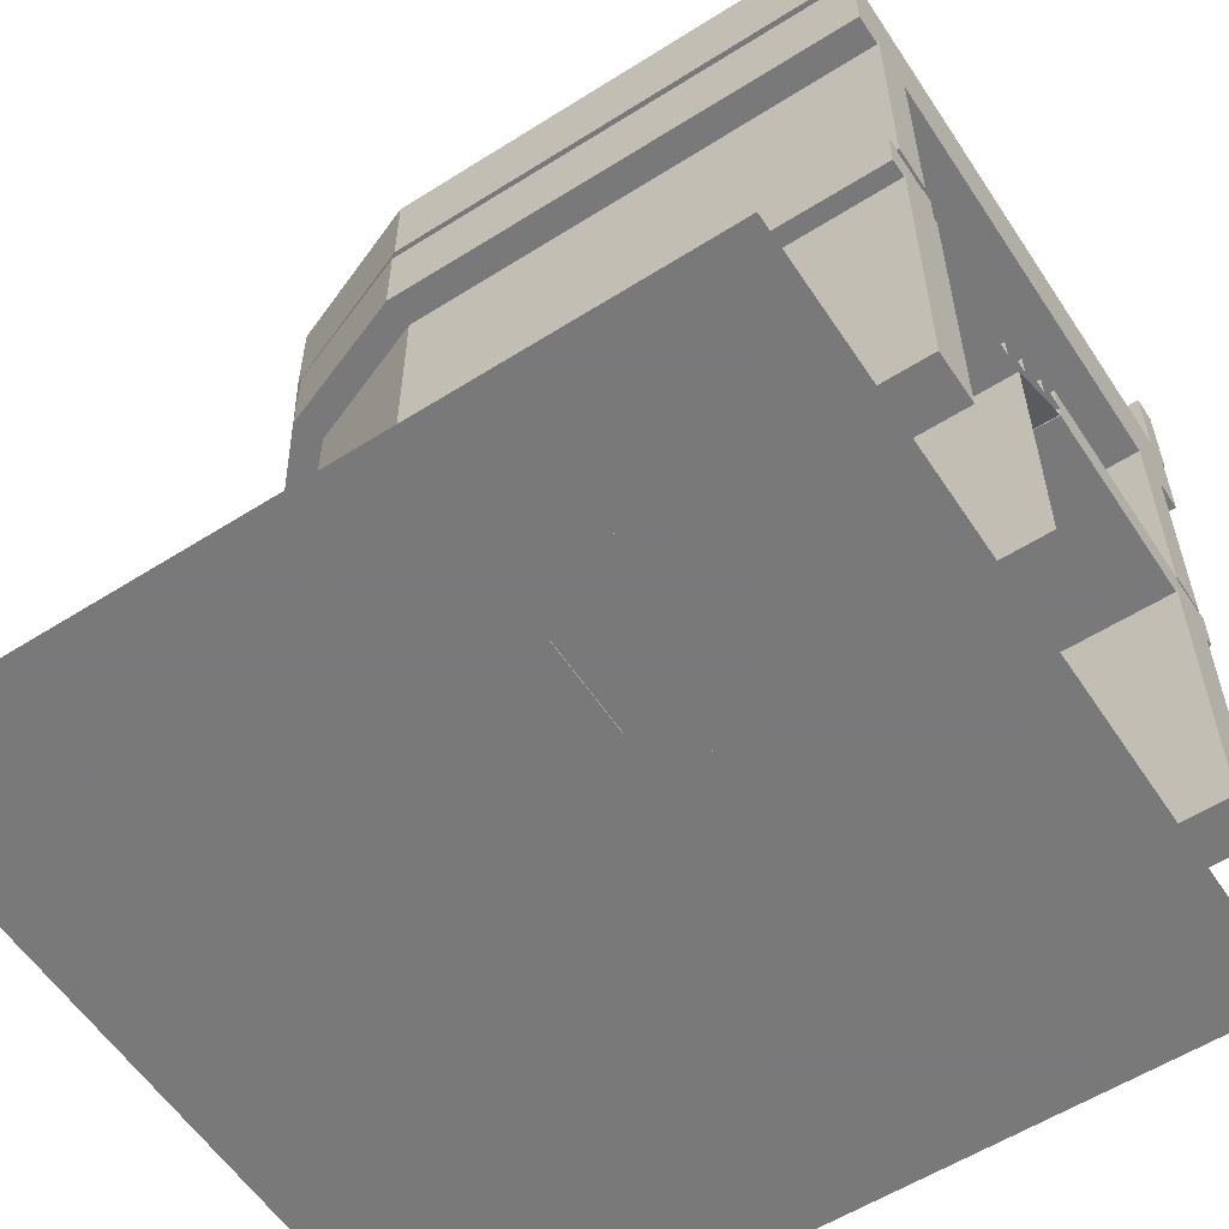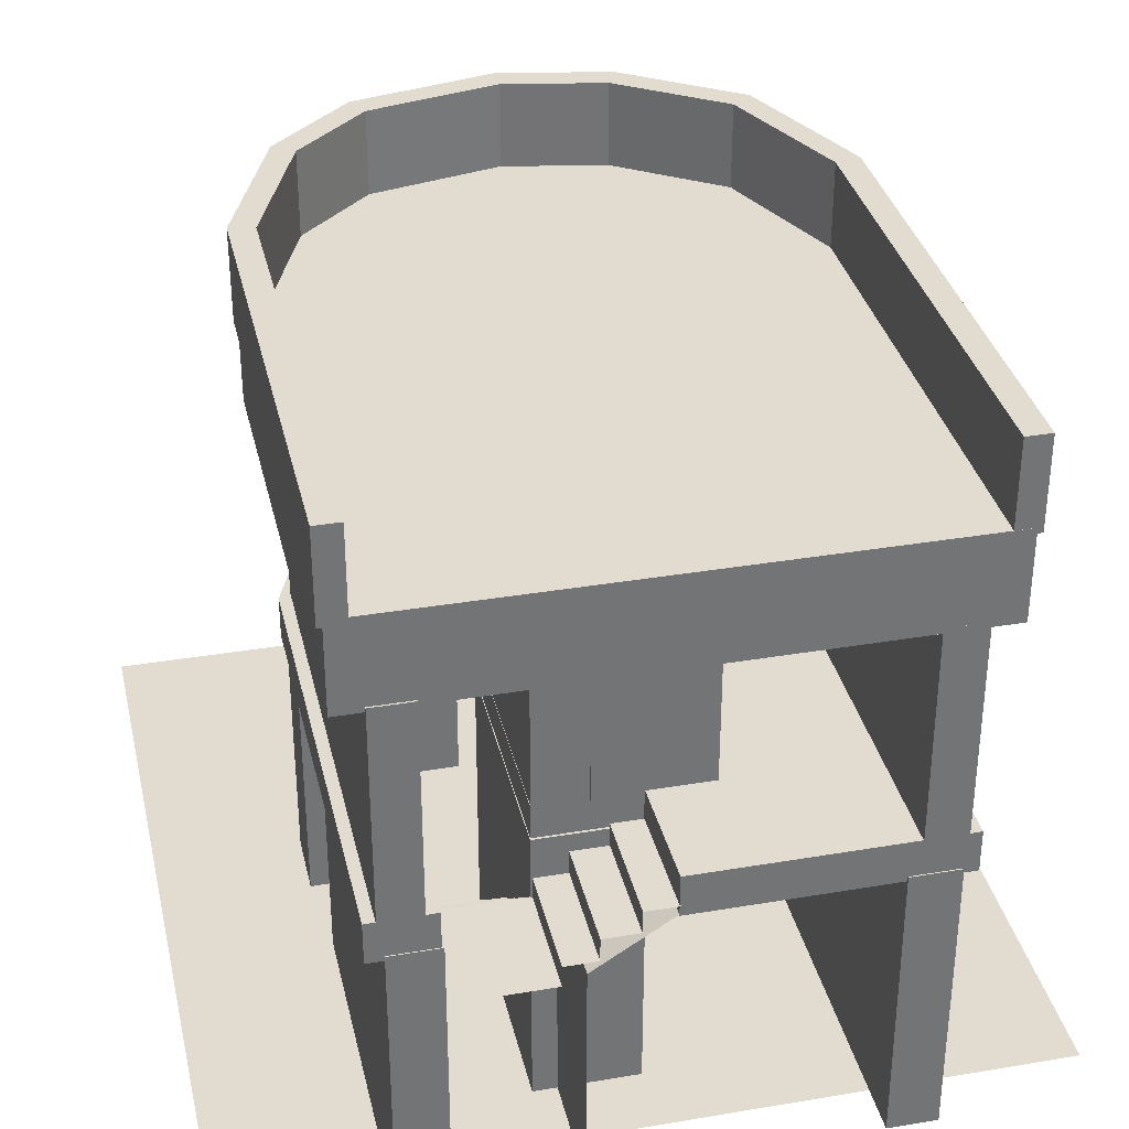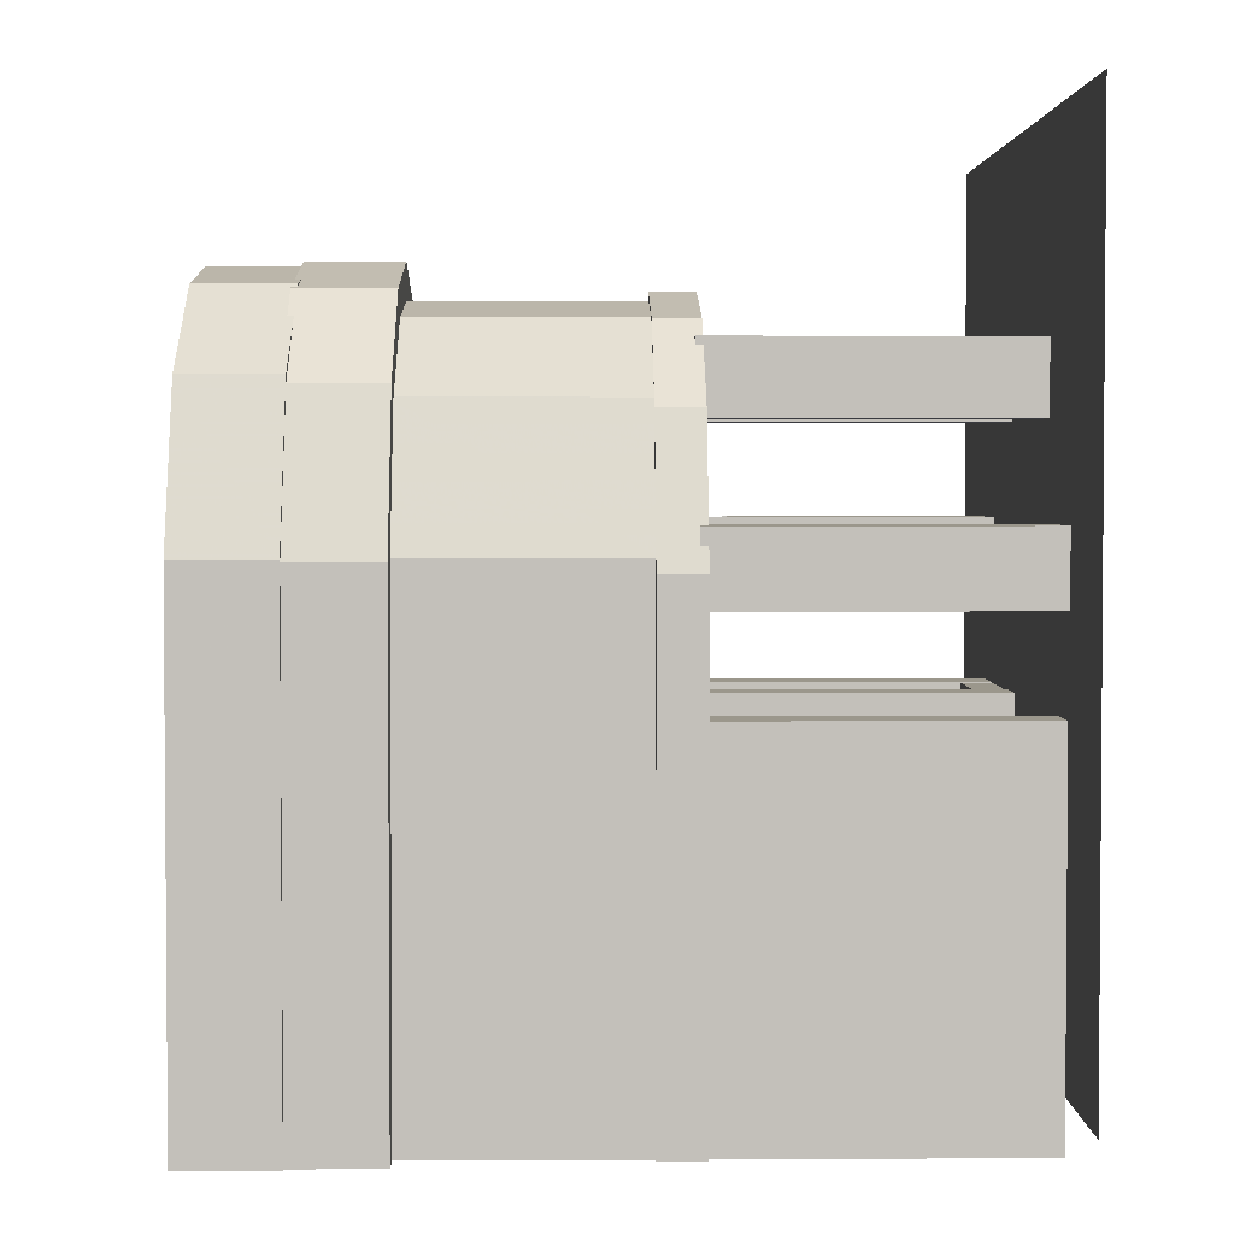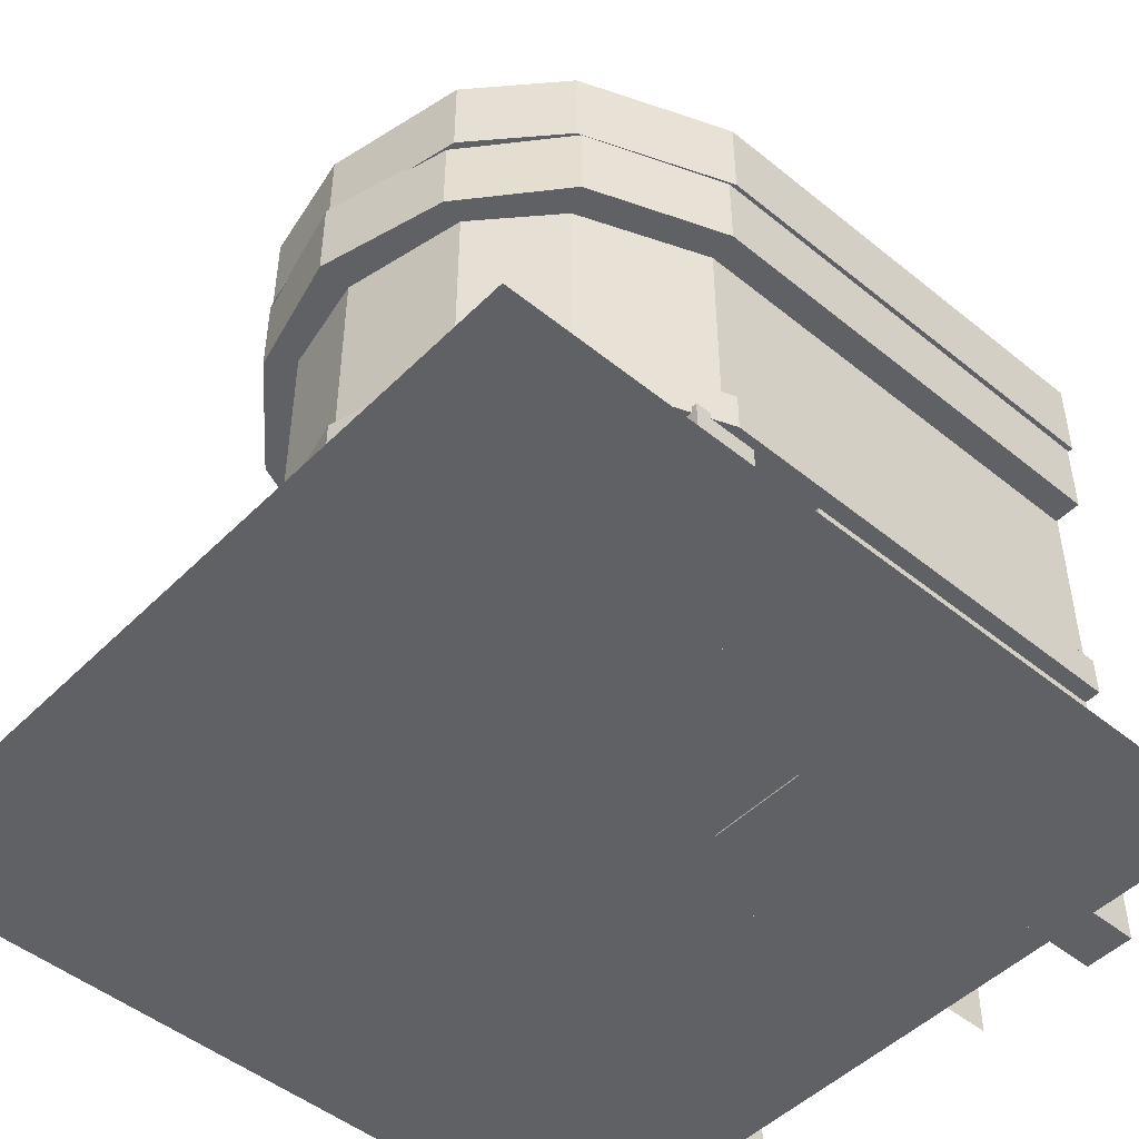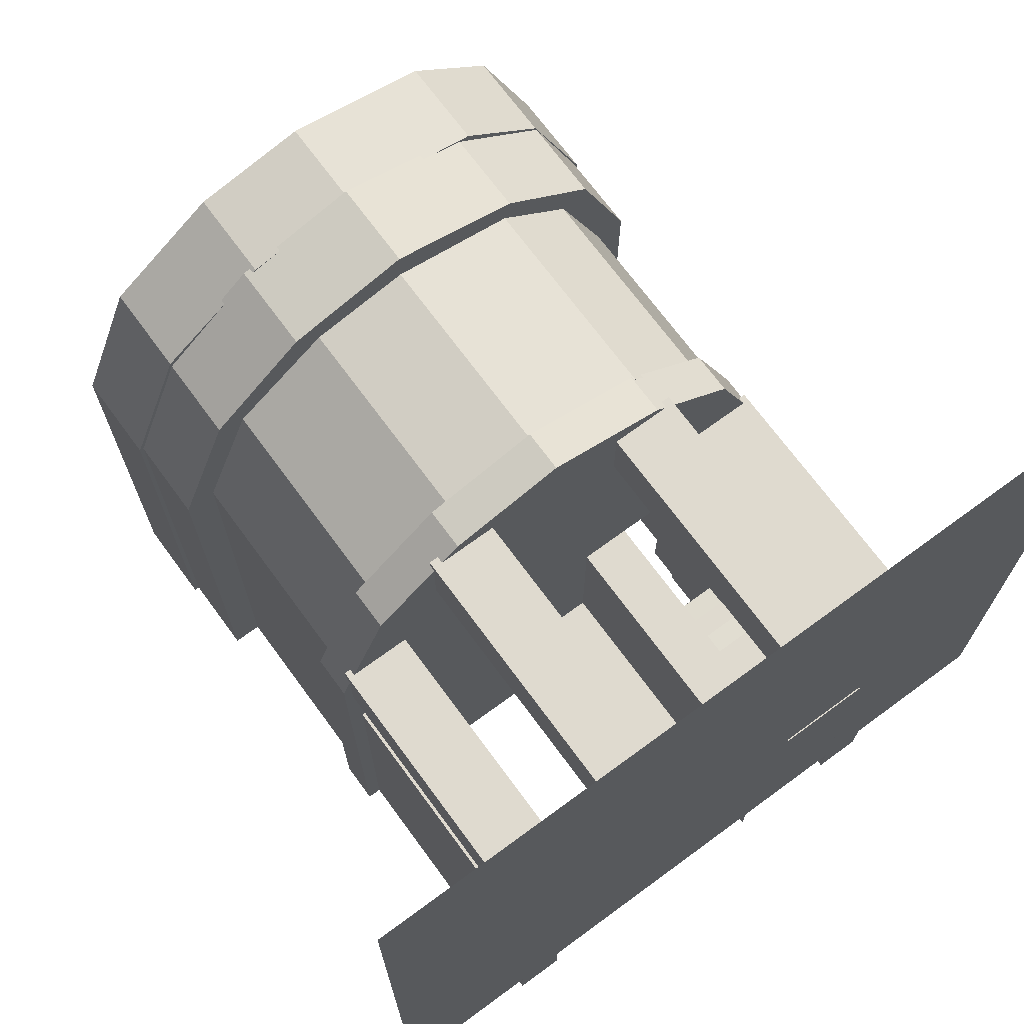
<metadata>
{"format":"obj","ext":"obj","renderer":"f3d","projection":"perspective","resolution":1024,"background":"white","views":[{"elev":-57.8,"azim":123.2,"up":"+Y"},{"elev":34.2,"azim":167.2,"up":"+Y"},{"elev":2.8,"azim":-90.8,"up":"+Z"},{"elev":-48.4,"azim":47.8,"up":"+Y"},{"elev":70.7,"azim":-36.3,"up":"+Z"}]}
</metadata>
<code>
v  -6.127 31.15 -27.32
v  4.511 31.15 -27.32
v  -6.127 31.15 -31.64
v  4.511 31.15 -31.64
v  -6.127 51.83 -27.32
v  4.511 51.83 -27.32
v  -6.127 51.83 -31.64
v  4.511 51.83 -31.64
g 11_-_Default
f 1 3 4
f 4 2 1
f 5 6 8
f 8 7 5
f 1 2 6
f 6 5 1
f 2 4 8
f 8 6 2
f 4 3 7
f 7 8 4
f 3 1 5
f 5 7 3
g
v  9.505 0.3423 -9.121
v  -0.1938 0.3423 -31.75
v  9.505 0.3423 -31.75
v  9.505 28.29 -9.121
v  -0.1938 28.29 -31.75
v  9.505 28.29 -31.75
v  4.67 0.3423 -9.121
v  4.67 0.3423 -24.89
v  4.67 28.29 -24.89
v  4.67 28.29 -9.121
v  -0.1938 0.3423 -24.89
v  -0.1938 28.29 -24.89
g 11_-_Default
f 16 19 10
f 16 10 11
f 16 11 9
f 16 9 15
f 15 9 12
f 12 18 15
f 9 11 14
f 14 12 9
f 11 10 13
f 13 14 11
f 19 20 13
f 13 10 19
f 17 18 12
f 17 12 14
f 17 14 13
f 17 13 20
f 15 18 17
f 17 16 15
f 16 17 20
f 20 19 16
g
v  -24.04 0.3423 5.614
v  -17.5 0.3423 5.614
v  -24.04 0.3423 -0.8383
v  -17.5 0.3423 -0.8383
v  -24.04 28.29 5.614
v  -17.5 28.29 5.614
v  -24.04 28.29 -0.8383
v  -17.5 28.29 -0.8383
g 11_-_Default
f 21 23 24
f 24 22 21
f 25 26 28
f 28 27 25
f 21 22 26
f 26 25 21
f 22 24 28
f 28 26 22
f 24 23 27
f 27 28 24
f 23 21 25
f 25 27 23
g
v  -13.57 0.3423 20.37
v  -7.028 0.3423 20.37
v  -13.57 0.3423 13.91
v  -7.028 0.3423 13.91
v  -13.57 28.29 20.37
v  -7.028 28.29 20.37
v  -13.57 28.29 13.91
v  -7.028 28.29 13.91
g 11_-_Default
f 29 31 32
f 32 30 29
f 33 34 36
f 36 35 33
f 29 30 34
f 34 33 29
f 30 32 36
f 36 34 30
f 32 31 35
f 35 36 32
f 31 29 33
f 33 35 31
g
v  7.033 0.3423 20.37
v  13.57 0.3423 20.37
v  7.033 0.3423 13.91
v  13.57 0.3423 13.91
v  7.033 28.29 20.37
v  13.57 28.29 20.37
v  7.033 28.29 13.91
v  13.57 28.29 13.91
g 11_-_Default
f 37 39 40
f 40 38 37
f 41 42 44
f 44 43 41
f 37 38 42
f 42 41 37
f 38 40 44
f 44 42 38
f 40 39 43
f 43 44 40
f 39 37 41
f 41 43 39
g
v  4.485 30.44 -31.56
v  19.73 30.44 -9.456
v  4.485 30.44 -9.456
v  4.485 52.02 -31.56
v  19.73 52.02 -9.456
v  4.485 52.02 -9.456
v  9.404 30.44 -31.56
v  9.404 30.44 -13.23
v  9.404 52.02 -13.23
v  9.404 52.02 -31.56
v  19.73 30.44 -13.23
v  19.73 52.02 -13.23
g 11_-_Default
f 52 55 46
f 52 46 47
f 52 47 45
f 52 45 51
f 51 45 48
f 48 54 51
f 45 47 50
f 50 48 45
f 47 46 49
f 49 50 47
f 55 56 49
f 49 46 55
f 53 54 48
f 53 48 50
f 53 50 49
f 53 49 56
f 51 54 53
f 53 52 51
f 52 53 56
f 56 55 52
g
v  17.5 0.3423 5.598
v  24.04 0.3423 5.598
v  17.5 0.3423 -0.8544
v  24.04 0.3423 -0.8544
v  17.5 28.29 5.598
v  24.04 28.29 5.598
v  17.5 28.29 -0.8544
v  24.04 28.29 -0.8544
g 11_-_Default
f 57 59 60
f 60 58 57
f 61 62 64
f 64 63 61
f 57 58 62
f 62 61 57
f 58 60 64
f 64 62 58
f 60 59 63
f 63 64 60
f 59 57 61
f 61 63 59
g
v  18.54 0.2158 -9.25
v  18.54 3.115 -9.25
v  18.54 3.115 -12.31
v  18.54 5.62 -12.31
v  18.54 5.62 -15.38
v  18.54 8.256 -15.38
v  18.54 8.256 -18.76
v  18.54 11.02 -18.76
v  18.54 11.29 -21.83
v  18.54 13.92 -21.83
v  18.54 14.06 -25.05
v  18.54 16.69 -25.21
v  18.54 16.69 -28.44
v  18.54 19.46 -28.44
v  18.54 19.57 -31.66
v  18.54 22.2 -31.69
v  9.363 0.2158 -9.25
v  9.363 3.115 -9.25
v  9.363 3.115 -12.31
v  9.363 5.62 -12.31
v  9.363 5.62 -15.38
v  9.363 8.256 -15.38
v  9.363 8.256 -18.76
v  9.363 11.02 -18.76
v  9.363 11.29 -21.83
v  9.363 13.92 -21.83
v  9.363 14.06 -25.05
v  9.363 16.69 -25.21
v  9.363 16.69 -28.44
v  9.363 19.46 -28.44
v  9.366 19.57 -31.66
v  9.363 22.2 -31.69
g 11_-_Default
f 65 66 82
f 65 82 81
f 66 67 83
f 66 83 82
f 67 68 84
f 67 84 83
f 68 69 85
f 68 85 84
f 69 70 86
f 69 86 85
f 70 71 87
f 70 87 86
f 71 72 88
f 71 88 87
f 72 73 89
f 72 89 88
f 73 74 90
f 73 90 89
f 74 75 91
f 74 91 90
f 75 76 92
f 75 92 91
f 76 77 93
f 76 93 92
f 77 78 94
f 77 94 93
f 78 79 95
f 78 95 94
f 79 80 96
f 79 96 95
g
v  -26.99 68.23 -42.61
v  -24.64 68.23 -42.61
v  -24.64 59.63 -42.61
v  -26.99 59.63 -42.61
v  -26.99 68.23 3.112
v  -24.64 68.23 2.647
v  -24.64 59.63 2.647
v  -26.99 59.63 3.112
v  -21.22 68.23 17.1
v  -19.31 68.23 15.58
v  -19.31 59.63 15.58
v  -21.22 59.63 17.1
v  -10.64 68.23 24.57
v  -9.699 68.23 22.36
v  -9.699 59.63 22.36
v  -10.64 59.63 24.57
v  -0.05838 68.23 26.65
v  -0.09423 68.23 24.25
v  -0.09423 59.63 24.25
v  -0.05838 59.63 26.65
v  13.55 68.23 23.55
v  12.42 68.23 21.4
v  12.42 59.63 21.4
v  13.55 59.63 23.55
v  21.51 68.23 16.23
v  19.52 68.23 14.87
v  19.52 59.63 14.87
v  21.51 59.63 16.23
v  27.03 68.23 2.112
v  24.68 68.23 1.668
v  24.68 59.63 1.668
v  27.03 59.63 2.112
v  27.03 68.23 -42.81
v  24.68 68.23 -42.81
v  24.68 59.63 -42.81
v  27.03 59.63 -42.81
g 11_-_Default
f 97 101 102
f 102 98 97
f 98 102 103
f 103 99 98
f 99 103 104
f 104 100 99
f 100 104 101
f 101 97 100
f 101 105 106
f 106 102 101
f 102 106 107
f 107 103 102
f 103 107 108
f 108 104 103
f 104 108 105
f 105 101 104
f 105 109 110
f 110 106 105
f 106 110 111
f 111 107 106
f 107 111 112
f 112 108 107
f 108 112 109
f 109 105 108
f 109 113 114
f 114 110 109
f 110 114 115
f 115 111 110
f 111 115 116
f 116 112 111
f 112 116 113
f 113 109 112
f 113 117 118
f 118 114 113
f 114 118 119
f 119 115 114
f 115 119 120
f 120 116 115
f 116 120 117
f 117 113 116
f 117 121 122
f 122 118 117
f 118 122 123
f 123 119 118
f 119 123 124
f 124 120 119
f 120 124 121
f 121 117 120
f 121 125 126
f 126 122 121
f 122 126 127
f 127 123 122
f 123 127 128
f 128 124 123
f 124 128 125
f 125 121 124
f 125 129 130
f 130 126 125
f 126 130 131
f 131 127 126
f 127 131 132
f 132 128 127
f 128 132 129
f 129 125 128
f 98 99 97
f 99 100 97
f 131 130 129
f 132 131 129
g
v  18.68 22.21 -42.65
v  9.336 22.21 -42.65
v  9.336 24.26 -42.65
v  6.273 24.26 -42.65
v  6.273 26.52 -42.65
v  2.887 26.52 -42.65
v  2.887 28.7 -42.65
v  -0.1762 28.68 -42.65
v  18.68 22.21 -31.61
v  9.336 22.21 -31.61
v  9.336 24.26 -31.61
v  6.273 24.26 -31.61
v  6.273 26.52 -31.61
v  2.887 26.52 -31.61
v  2.887 28.7 -31.61
v  -0.1762 28.68 -31.61
g 11_-_Default
f 133 134 142
f 133 142 141
f 134 135 143
f 134 143 142
f 135 136 144
f 135 144 143
f 136 137 145
f 136 145 144
f 137 138 146
f 137 146 145
f 138 139 147
f 138 147 146
f 139 140 148
f 139 148 147
g
v  7.286 0.3852 -42.53
v  7.286 0.3852 -28.59
v  7.286 23 -42.53
v  7.286 23 -28.59
v  -0.1659 27.8 -42.53
v  -0.1659 27.8 -28.59
g 11_-_Default
f 151 149 152
f 150 152 149
f 153 151 154
f 152 154 151
g
v  -23.45 0.3423 -9.169
v  -18.78 0.3423 -9.169
v  -23.45 0.3423 -42.66
v  -18.78 0.3423 -42.66
v  -23.45 28.1 -9.169
v  -18.78 28.1 -9.169
v  -23.45 28.1 -42.66
v  -18.78 28.1 -42.66
g 11_-_Default
f 155 157 158
f 158 156 155
f 159 160 162
f 162 161 159
f 155 156 160
f 160 159 155
f 156 158 162
f 162 160 156
f 158 157 161
f 161 162 158
f 157 155 159
f 159 161 157
g
v  18.57 0.3423 -9.169
v  23.24 0.3423 -9.169
v  18.57 0.3423 -42.66
v  23.24 0.3423 -42.66
v  18.57 28.1 -9.169
v  23.24 28.1 -9.169
v  18.57 28.1 -42.66
v  23.24 28.1 -42.66
g 11_-_Default
f 163 165 166
f 166 164 163
f 167 168 170
f 170 169 167
f 163 164 168
f 168 167 163
f 164 166 170
f 170 168 164
f 166 165 169
f 169 170 166
f 165 163 167
f 167 169 165
g
v  -24.78 27.62 -42.54
v  -24.87 27.62 2.059
v  -19.78 27.62 14.59
v  -10.88 27.62 21.83
v  0.08224 27.62 24.57
v  11.73 27.62 21.24
v  20.24 27.62 14
v  24.94 27.62 1.667
v  24.85 27.62 -42.57
v  -24.78 31.62 -42.54
v  -24.87 31.62 2.059
v  -19.78 31.62 14.59
v  -10.88 31.62 21.83
v  0.08224 31.62 24.57
v  11.73 31.62 21.24
v  20.24 31.62 14
v  24.94 31.62 1.667
v  24.85 31.62 -42.57
v  -0.09155 31.62 -42.56
v  -0.09155 27.62 -42.56
v  -0.003983 31.62 -31.52
v  -0.003983 27.62 -31.52
v  9.436 31.62 -31.52
v  9.436 27.62 -31.52
v  9.436 31.62 -9.103
v  9.436 27.62 -9.103
v  18.68 31.62 -9.201
v  18.68 27.62 -9.201
v  18.77 27.62 -42.56
v  18.77 31.62 -42.56
g 11_-_Default
f 181 180 171
f 171 172 181
f 182 181 172
f 172 173 182
f 183 182 173
f 173 174 183
f 184 183 174
f 174 175 184
f 185 184 175
f 175 176 185
f 186 185 176
f 176 177 186
f 187 186 177
f 177 178 187
f 188 187 178
f 178 179 188
f 171 180 189
f 189 190 171
f 188 179 199
f 199 200 188
f 198 199 179
f 198 179 178
f 196 198 178
f 178 177 176
f 196 178 176
f 174 173 172
f 172 171 190
f 172 190 192
f 174 172 192
f 175 174 192
f 176 175 192
f 196 176 192
f 194 196 192
f 195 193 191
f 189 180 181
f 191 189 181
f 181 182 183
f 181 183 184
f 191 181 184
f 191 184 185
f 195 191 185
f 188 200 197
f 187 188 197
f 186 187 197
f 185 186 197
f 195 185 197
f 198 197 200
f 200 199 198
f 192 191 193
f 193 194 192
f 190 189 191
f 191 192 190
f 197 198 196
f 196 195 197
f 194 193 195
f 195 196 194
g
v  -26.49 51.65 -42.63
v  -26.59 51.65 3.046
v  -21.16 51.65 16.43
v  -11.64 51.65 24.17
v  0.077 51.65 27.1
v  12.52 51.65 23.55
v  21.62 51.65 15.81
v  26.64 51.65 2.628
v  26.55 51.65 -42.66
v  -26.49 60.15 -42.63
v  -26.59 60.15 3.046
v  -21.16 60.15 16.43
v  -11.64 60.15 24.17
v  0.077 60.15 27.1
v  12.52 60.15 23.55
v  21.62 60.15 15.81
v  26.64 60.15 2.628
v  26.55 60.15 -42.66
g 11_-_Default
f 201 202 211
f 201 211 210
f 202 203 212
f 202 212 211
f 203 204 213
f 203 213 212
f 204 205 214
f 204 214 213
f 205 206 215
f 205 215 214
f 206 207 216
f 206 216 215
f 207 208 217
f 207 217 216
f 208 209 218
f 208 218 217
f 209 201 210
f 209 210 218
f 208 201 209
f 208 202 201
f 208 203 202
f 207 203 208
f 206 203 207
f 206 204 203
f 205 204 206
f 217 218 210
f 217 210 211
f 217 211 212
f 216 217 212
f 215 216 212
f 215 212 213
f 214 215 213
g
v  -23.66 52.11 -42.64
v  -19.84 52.11 -42.64
v  -19.84 31.28 -42.64
v  -23.66 31.28 -42.64
v  -23.66 52.11 3.193
v  -19.84 52.11 2.437
v  -19.84 31.28 2.437
v  -23.66 31.28 3.193
v  -18.62 52.11 15.43
v  -15.52 52.11 12.95
v  -15.52 31.28 12.95
v  -18.62 31.28 15.43
v  -9.309 52.11 22
v  -7.773 52.11 18.41
v  -7.773 31.28 18.41
v  -9.309 31.28 22
v  0.01766 52.11 23.83
v  -0.04059 52.11 19.93
v  -0.04059 31.28 19.93
v  0.01766 31.28 23.83
v  11.95 52.11 21.12
v  10.11 52.11 17.62
v  10.11 31.28 17.62
v  11.95 31.28 21.12
v  19 52.11 14.62
v  15.76 52.11 12.41
v  15.76 31.28 12.41
v  19 31.28 14.62
v  23.81 52.11 2.339
v  19.99 52.11 1.618
v  19.99 31.28 1.618
v  23.81 31.28 2.339
v  23.81 52.11 -42.81
v  19.99 52.11 -42.81
v  19.99 31.28 -42.81
v  23.81 31.28 -42.81
g 11_-_Default
f 219 223 224
f 224 220 219
f 220 224 225
f 225 221 220
f 221 225 226
f 226 222 221
f 222 226 223
f 223 219 222
f 223 227 228
f 228 224 223
f 224 228 229
f 229 225 224
f 225 229 230
f 230 226 225
f 226 230 227
f 227 223 226
f 227 231 232
f 232 228 227
f 228 232 233
f 233 229 228
f 229 233 234
f 234 230 229
f 230 234 231
f 231 227 230
f 231 235 236
f 236 232 231
f 232 236 237
f 237 233 232
f 233 237 238
f 238 234 233
f 234 238 235
f 235 231 234
f 235 239 240
f 240 236 235
f 236 240 241
f 241 237 236
f 237 241 242
f 242 238 237
f 238 242 239
f 239 235 238
f 239 243 244
f 244 240 239
f 240 244 245
f 245 241 240
f 241 245 246
f 246 242 241
f 242 246 243
f 243 239 242
f 243 247 248
f 248 244 243
f 244 248 249
f 249 245 244
f 245 249 250
f 250 246 245
f 246 250 247
f 247 243 246
f 247 251 252
f 252 248 247
f 248 252 253
f 253 249 248
f 249 253 254
f 254 250 249
f 250 254 251
f 251 247 250
f 220 221 219
f 221 222 219
f 253 252 251
f 254 253 251
g
v  -38 0.3423 38
v  38 0.3423 38
v  -38 0.3423 -38
v  38 0.3423 -38
g 11_-_Default
f 257 255 258
f 256 258 255
g

</code>
